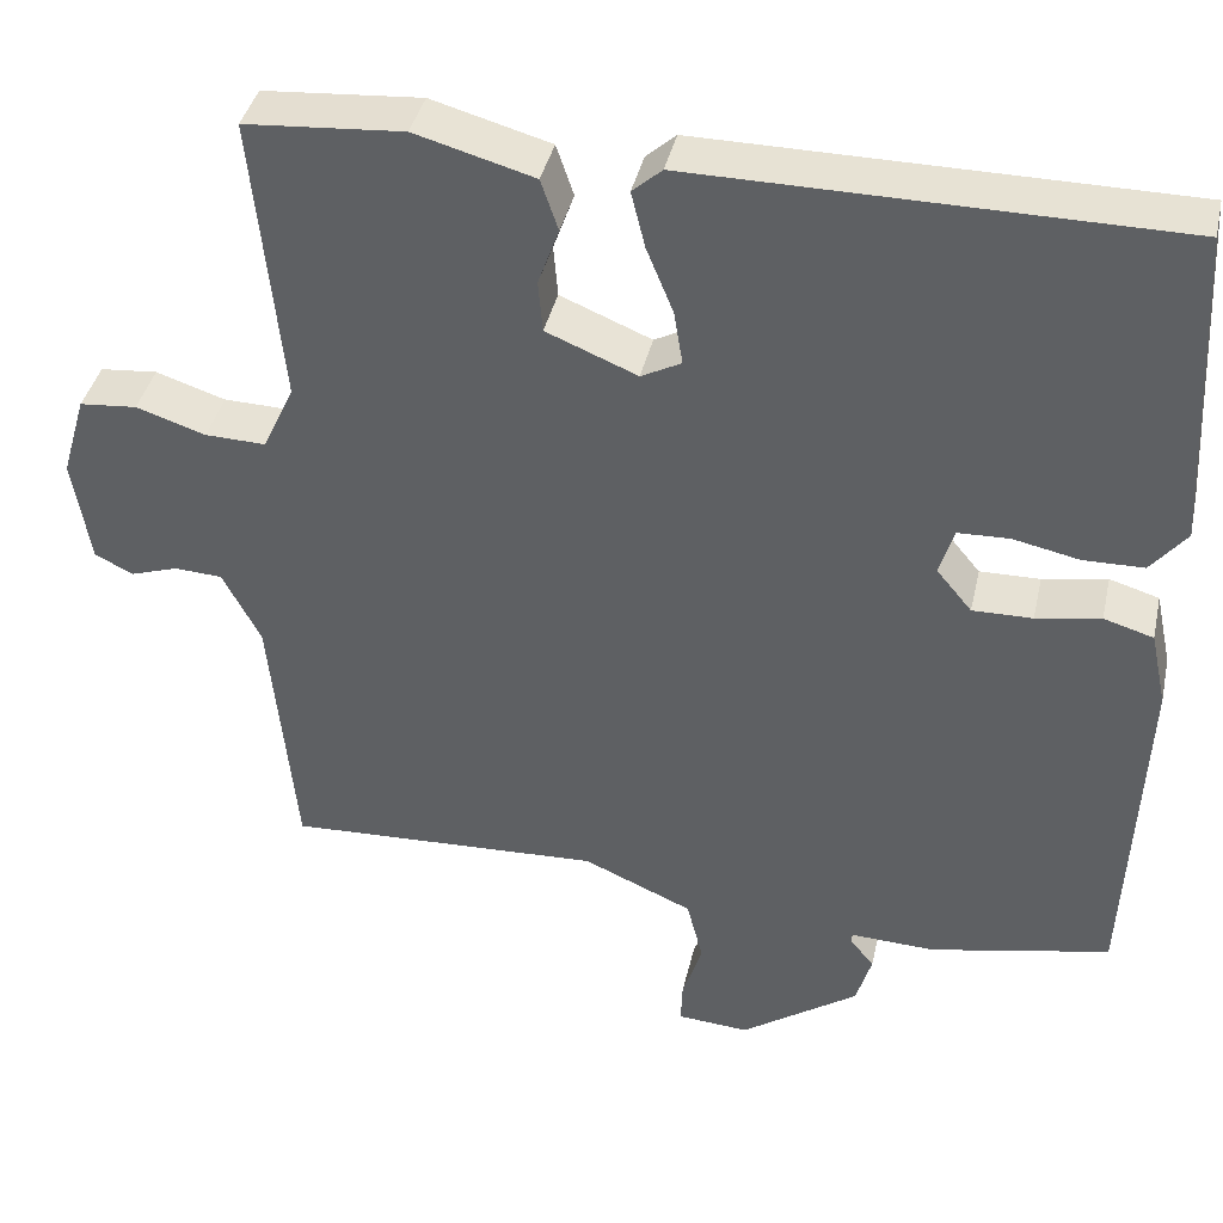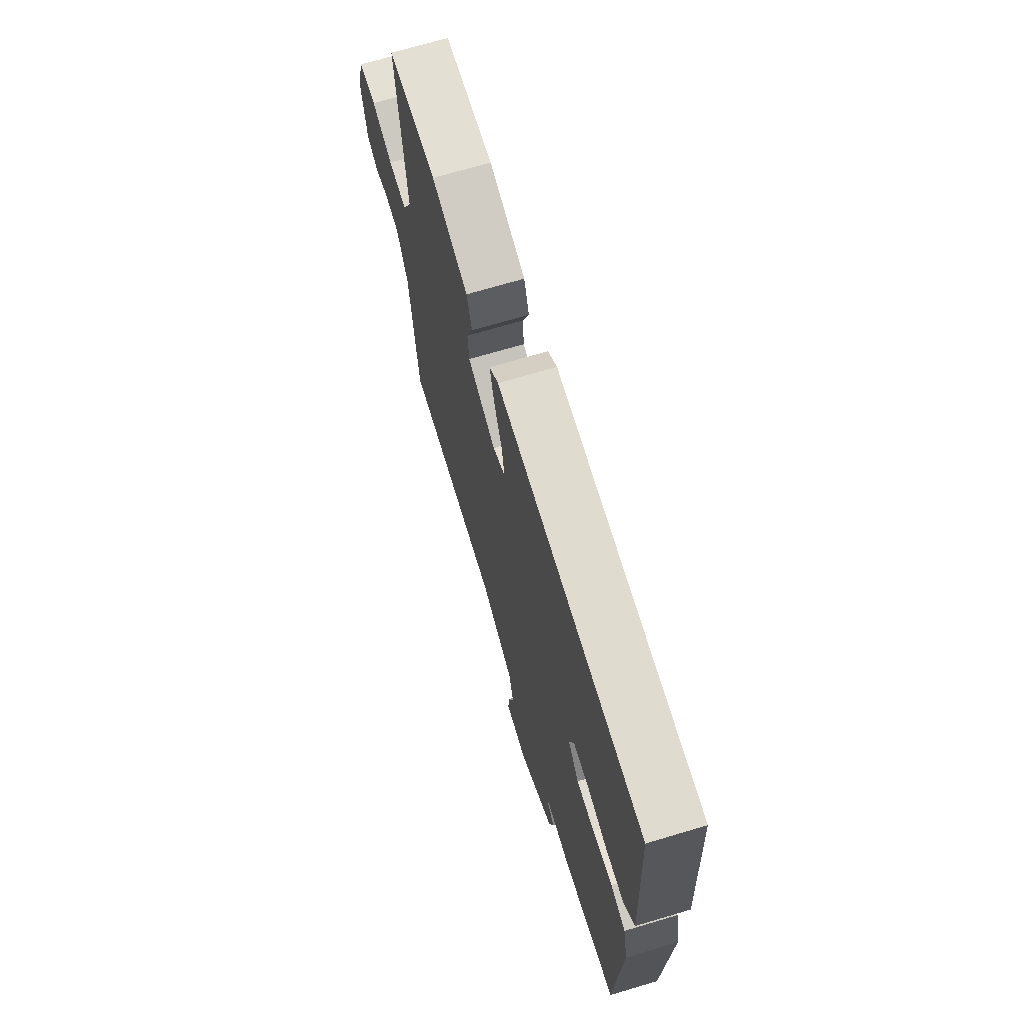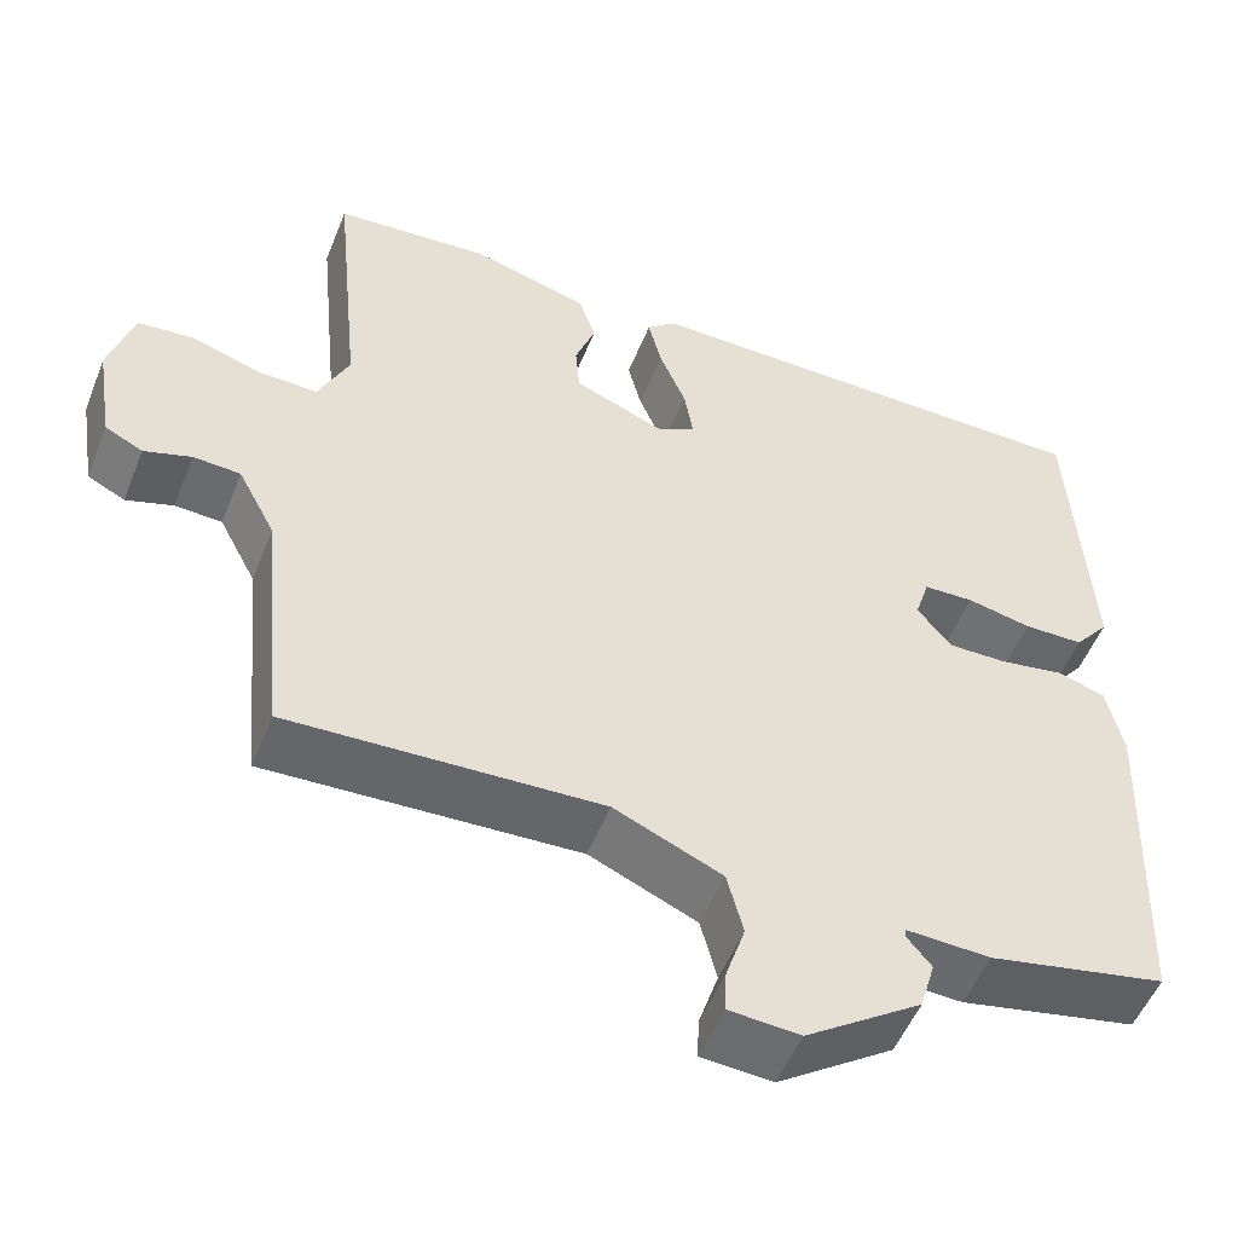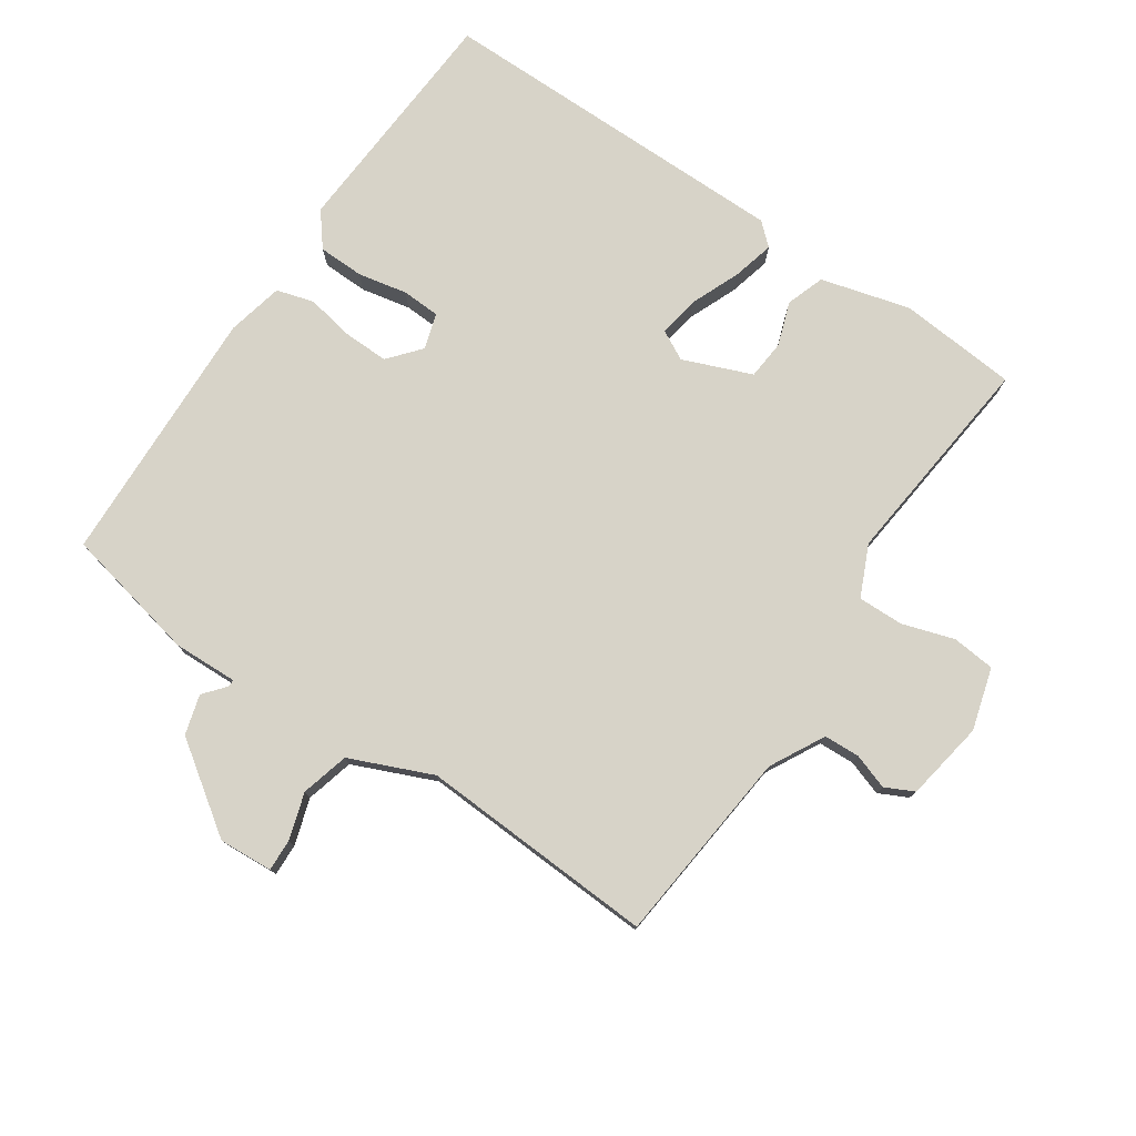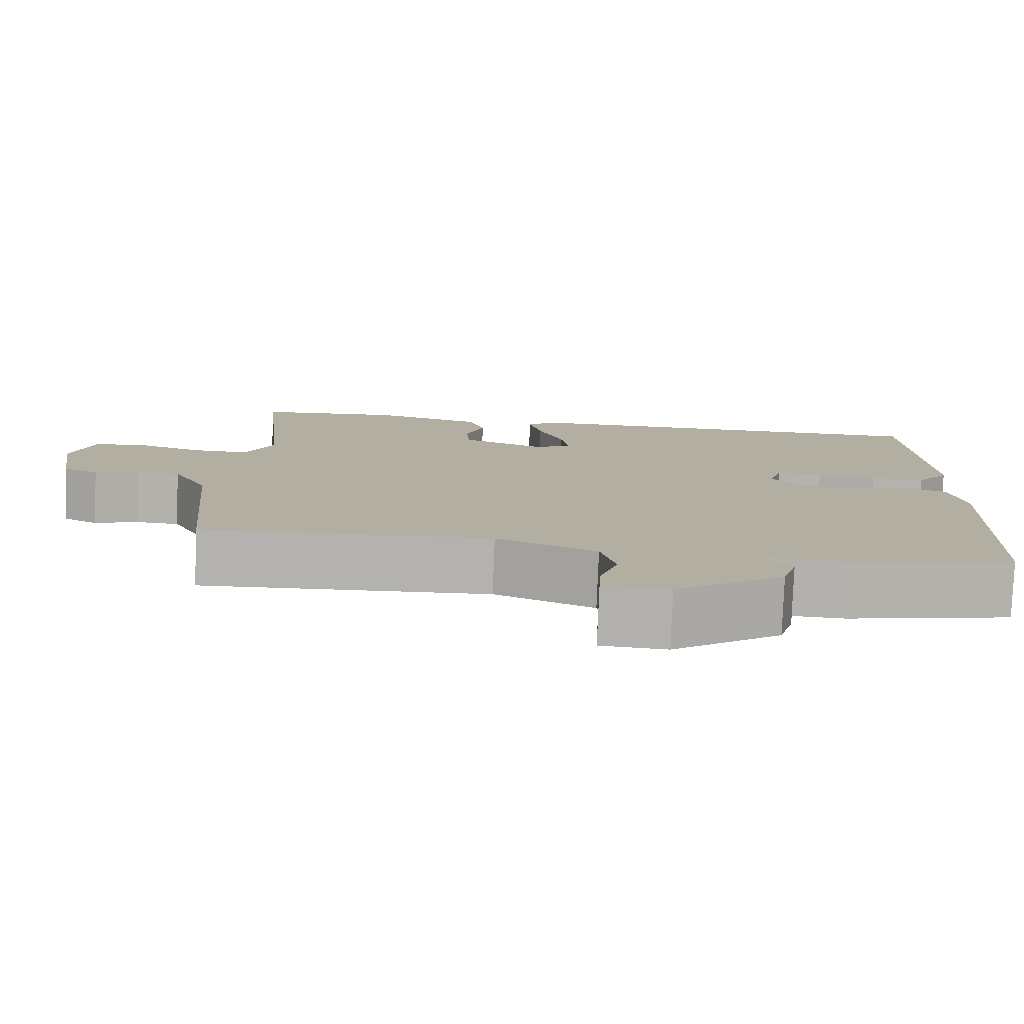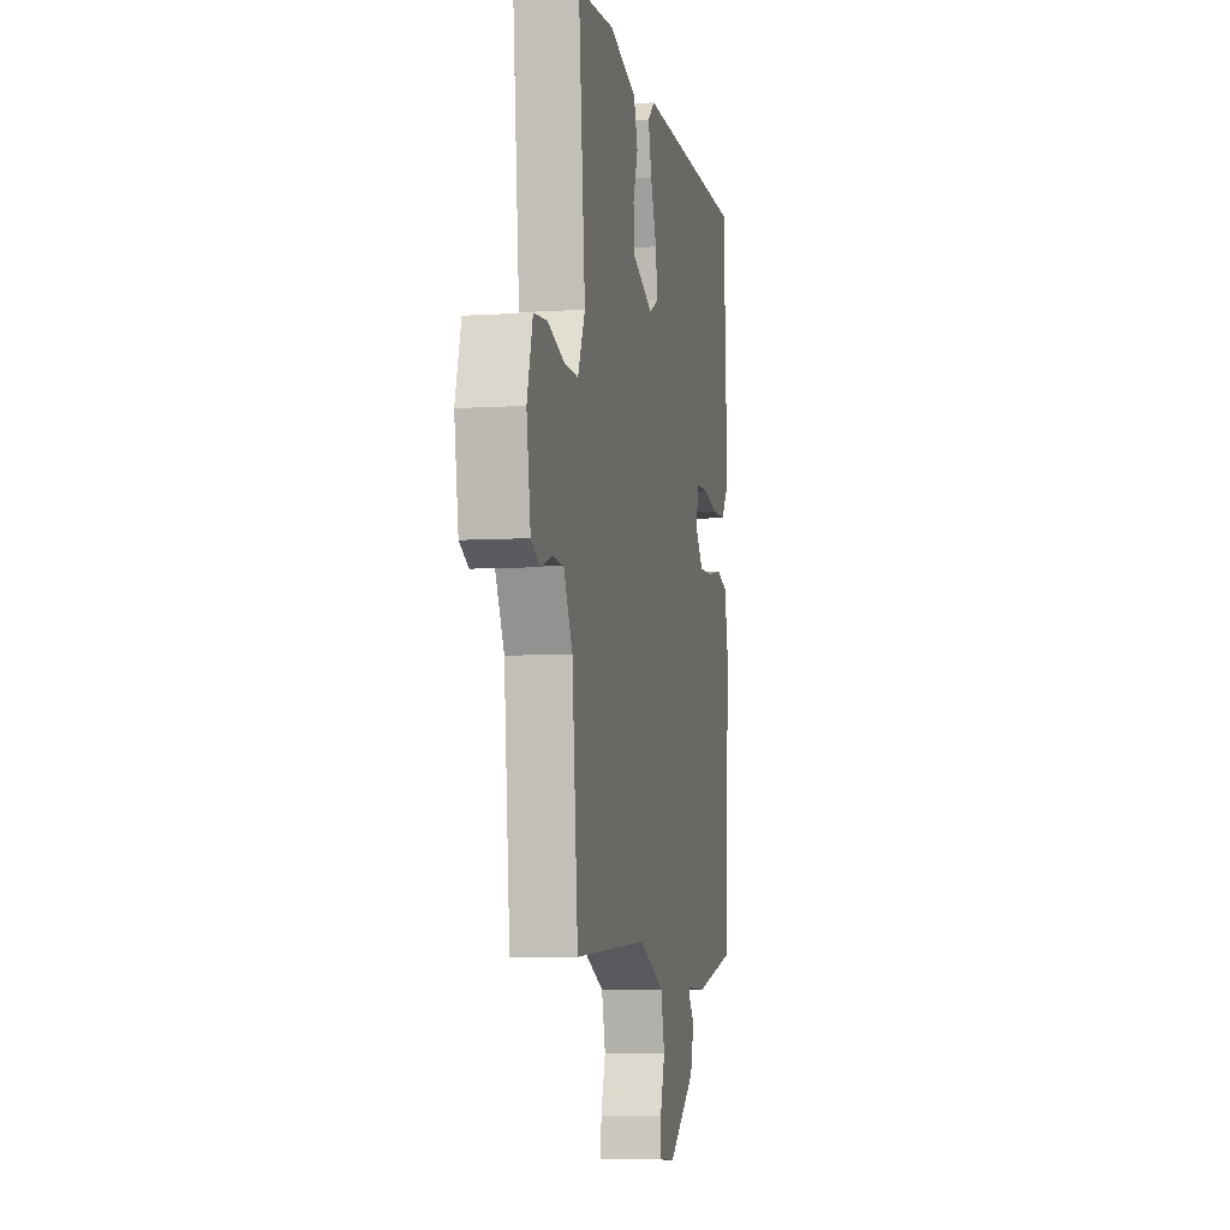
<metadata>
{"format":"obj","ext":"obj","renderer":"f3d","projection":"perspective","resolution":1024,"background":"white","views":[{"elev":39.6,"azim":12.5,"up":"+Z"},{"elev":70.0,"azim":73.4,"up":"+Z"},{"elev":-52.5,"azim":-21.6,"up":"+Z"},{"elev":77.2,"azim":-145.5,"up":"+Y"},{"elev":-79.5,"azim":-2.3,"up":"+Z"},{"elev":-6.3,"azim":-79.3,"up":"+Z"}]}
</metadata>
<code>
v -0.5 0.07 0.5
v -0.318 0.07 0.514
v -0.181 0.07 0.476
v -0.161 0.07 0.417
v -0.185 0.07 0.35
v -0.18 0.07 0.29
v -0.075 0.07 0.247
v -0.029 0.07 0.271
v -0.039 0.07 0.333
v -0.07 0.07 0.409
v -0.086 0.07 0.474
v -0.052 0.07 0.504
v 0.5 0.07 0.5
v 0.52 0.07 0.133
v 0.479 0.07 0.082
v 0.409 0.07 0.081
v 0.333 0.07 0.097
v 0.274 0.07 0.095
v 0.257 0.07 0.04
v 0.298 0.07 -0.009
v 0.367 0.07 -0.008
v 0.441 0.07 0.005
v 0.498 0.07 -0.012
v 0.517 0.07 -0.099
v 0.5 0.07 -0.5
v 0.292 0.07 -0.543
v 0.193 0.07 -0.539
v 0.193 0.07 -0.55
v 0.221 0.07 -0.584
v 0.203 0.07 -0.645
v 0.067 0.07 -0.739
v -0.016 0.07 -0.733
v -0.014 0.07 -0.684
v 0.009 0.07 -0.613
v -0.01 0.07 -0.539
v -0.136 0.07 -0.484
v -0.5 0.07 -0.5
v -0.529 0.07 -0.198
v -0.573 0.07 -0.114
v -0.628 0.07 -0.111
v -0.683 0.07 -0.129
v -0.727 0.07 -0.107
v -0.747 0.07 0.016
v -0.719 0.07 0.111
v -0.653 0.07 0.117
v -0.573 0.07 0.091
v -0.503 0.07 0.089
v -0.467 0.07 0.167
v -0.5 0 0.5
v -0.318 0 0.514
v -0.181 0 0.476
v -0.161 0 0.417
v -0.185 0 0.35
v -0.18 0 0.29
v -0.075 0 0.247
v -0.029 0 0.271
v -0.039 0 0.333
v -0.07 0 0.409
v -0.086 0 0.474
v -0.052 0 0.504
v 0.5 0 0.5
v 0.52 0 0.133
v 0.479 0 0.082
v 0.409 0 0.081
v 0.333 0 0.097
v 0.274 0 0.095
v 0.257 0 0.04
v 0.298 0 -0.009
v 0.367 0 -0.008
v 0.441 0 0.005
v 0.498 0 -0.012
v 0.517 0 -0.099
v 0.5 0 -0.5
v 0.292 0 -0.543
v 0.193 0 -0.539
v 0.193 0 -0.55
v 0.221 0 -0.584
v 0.203 0 -0.645
v 0.067 0 -0.739
v -0.016 0 -0.733
v -0.014 0 -0.684
v 0.009 0 -0.613
v -0.01 0 -0.539
v -0.136 0 -0.484
v -0.5 0 -0.5
v -0.529 0 -0.198
v -0.573 0 -0.114
v -0.628 0 -0.111
v -0.683 0 -0.129
v -0.727 0 -0.107
v -0.747 0 0.016
v -0.719 0 0.111
v -0.653 0 0.117
v -0.573 0 0.091
v -0.503 0 0.089
v -0.467 0 0.167
f 44 45 46
f 43 44 46
f 42 43 46
f 41 42 46
f 40 41 46
f 39 40 46 47
f 38 39 47 48
f 36 37 38 48
f 32 33 34
f 31 32 34
f 30 31 34
f 29 30 34
f 28 29 34
f 27 28 34 35
f 25 26 27
f 24 25 27
f 23 24 27
f 22 23 27
f 21 22 27
f 27 35 36
f 21 27 36
f 20 21 36
f 15 16 17
f 14 15 17
f 13 14 17
f 12 13 17
f 11 12 17
f 10 11 17
f 9 10 17
f 8 9 17 18
f 7 8 18 19
f 3 4 5
f 2 3 5
f 1 2 5
f 48 1 5
f 48 5 6
f 20 36 48
f 19 20 48
f 7 19 48
f 6 7 48
f 94 93 92
f 94 92 91
f 94 91 90
f 94 90 89
f 94 89 88
f 95 94 88 87
f 96 95 87 86
f 96 86 85 84
f 82 81 80
f 82 80 79
f 82 79 78
f 82 78 77
f 82 77 76
f 83 82 76 75
f 75 74 73
f 75 73 72
f 75 72 71
f 75 71 70
f 75 70 69
f 84 83 75
f 84 75 69
f 84 69 68
f 65 64 63
f 65 63 62
f 65 62 61
f 65 61 60
f 65 60 59
f 65 59 58
f 65 58 57
f 66 65 57 56
f 67 66 56 55
f 53 52 51
f 53 51 50
f 53 50 49
f 53 49 96
f 54 53 96
f 96 84 68
f 96 68 67
f 96 67 55
f 96 55 54
f 1 49 50 2
f 2 50 51 3
f 3 51 52 4
f 4 52 53 5
f 5 53 54 6
f 6 54 55 7
f 7 55 56 8
f 8 56 57 9
f 9 57 58 10
f 10 58 59 11
f 11 59 60 12
f 12 60 61 13
f 13 61 62 14
f 14 62 63 15
f 15 63 64 16
f 16 64 65 17
f 17 65 66 18
f 18 66 67 19
f 19 67 68 20
f 20 68 69 21
f 21 69 70 22
f 22 70 71 23
f 23 71 72 24
f 24 72 73 25
f 25 73 74 26
f 26 74 75 27
f 27 75 76 28
f 28 76 77 29
f 29 77 78 30
f 30 78 79 31
f 31 79 80 32
f 32 80 81 33
f 33 81 82 34
f 34 82 83 35
f 35 83 84 36
f 36 84 85 37
f 37 85 86 38
f 38 86 87 39
f 39 87 88 40
f 40 88 89 41
f 41 89 90 42
f 42 90 91 43
f 43 91 92 44
f 44 92 93 45
f 45 93 94 46
f 46 94 95 47
f 47 95 96 48
f 48 96 49 1

</code>
